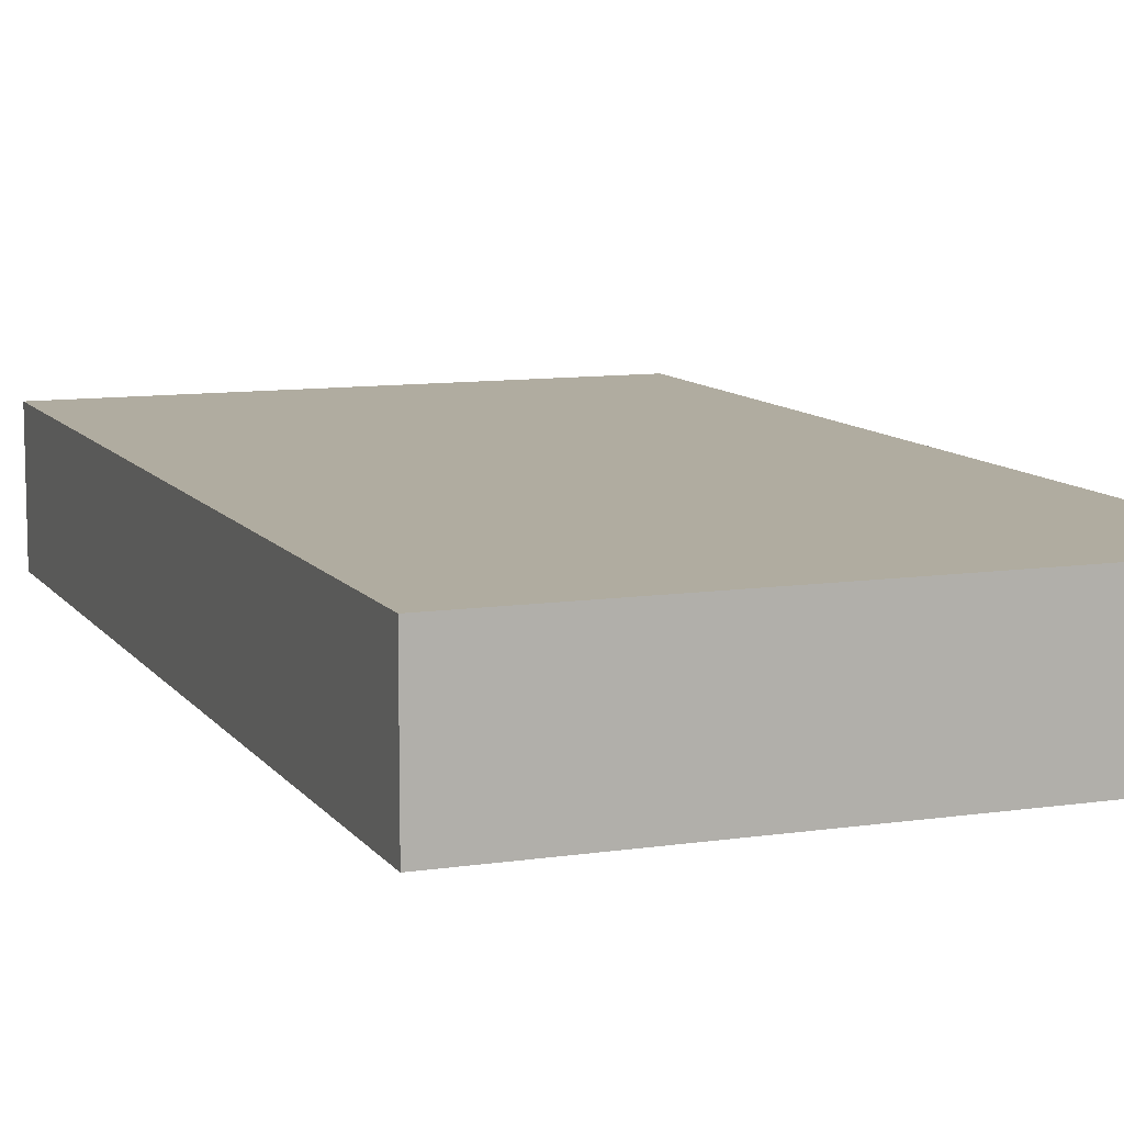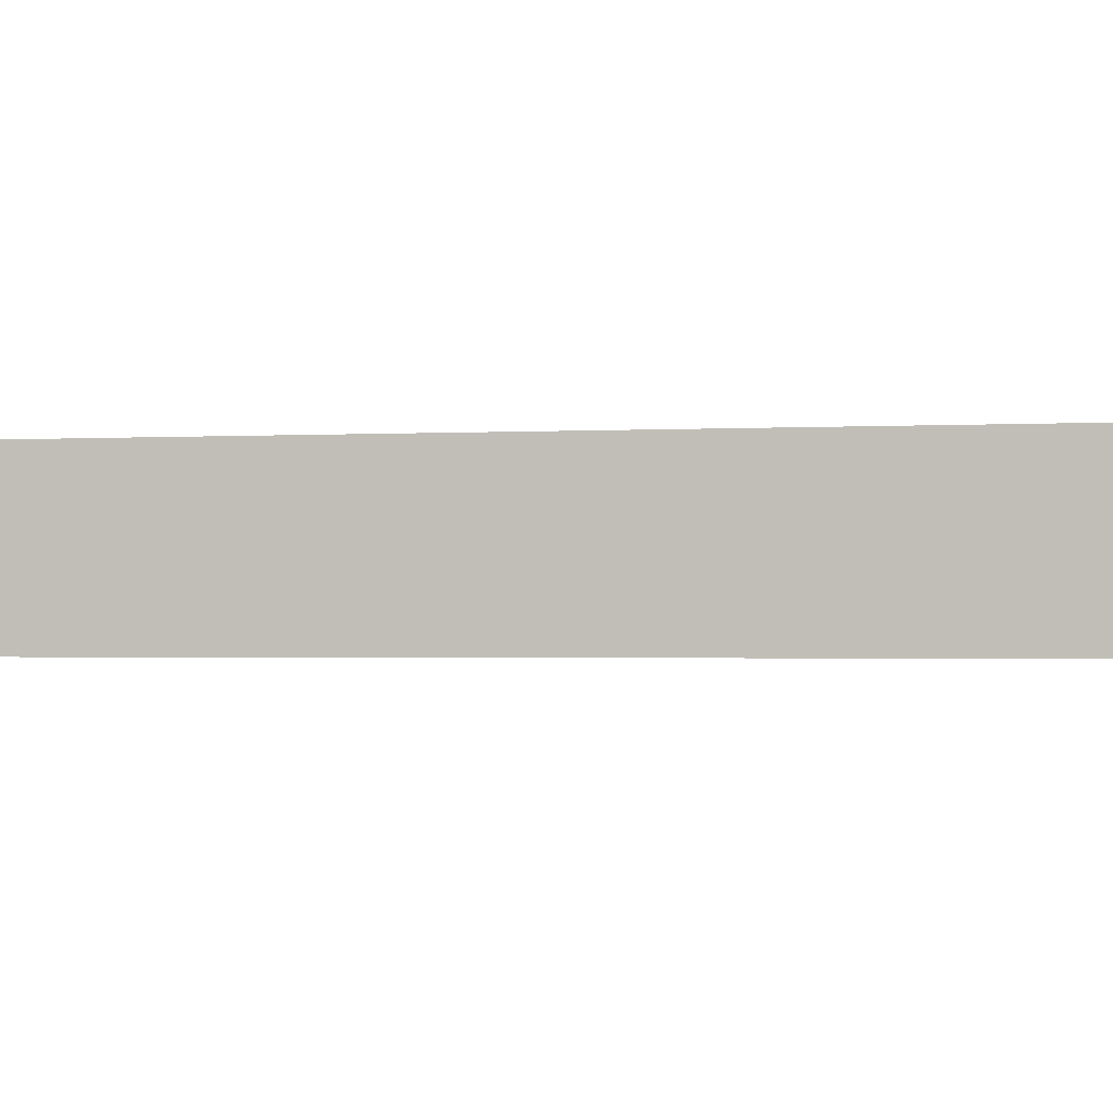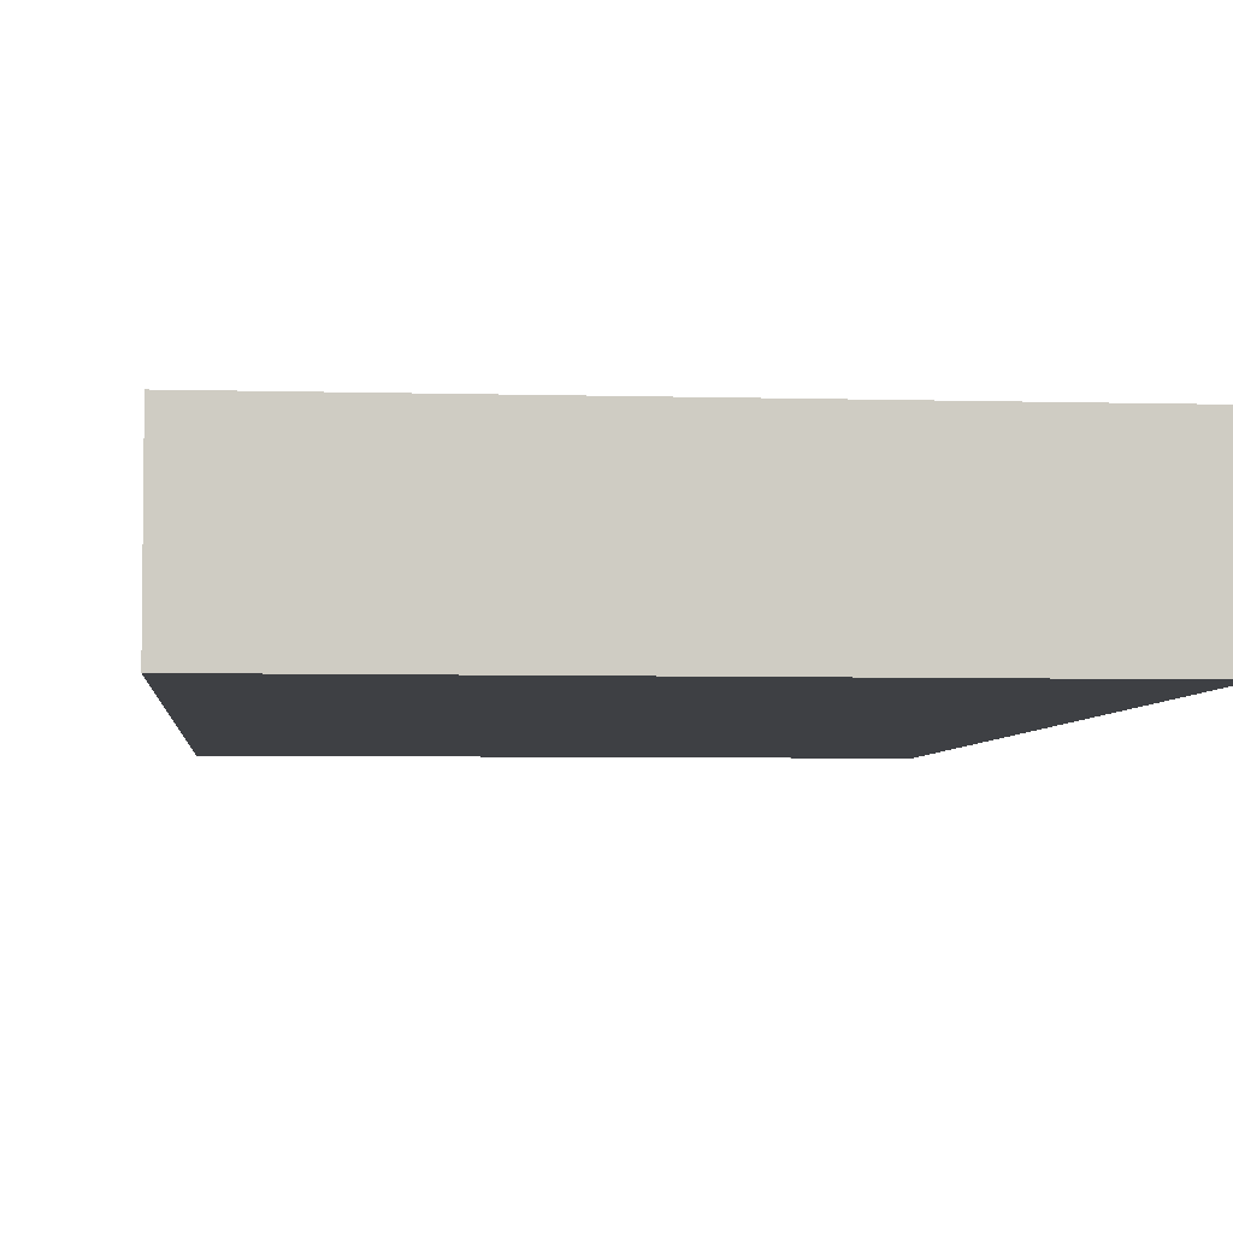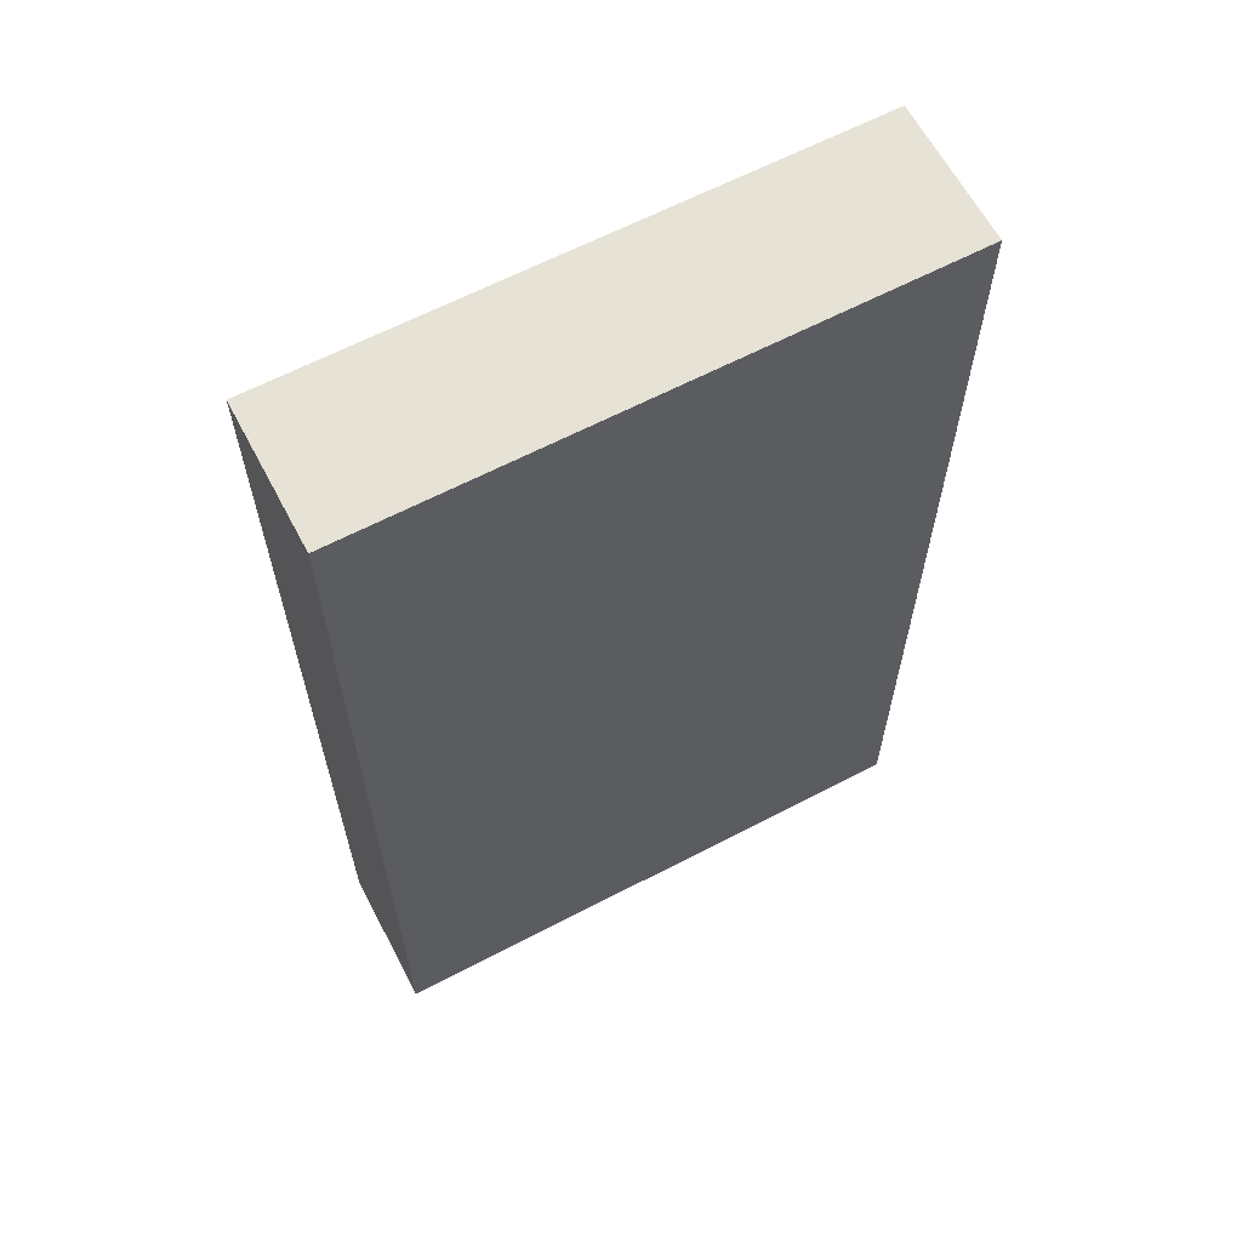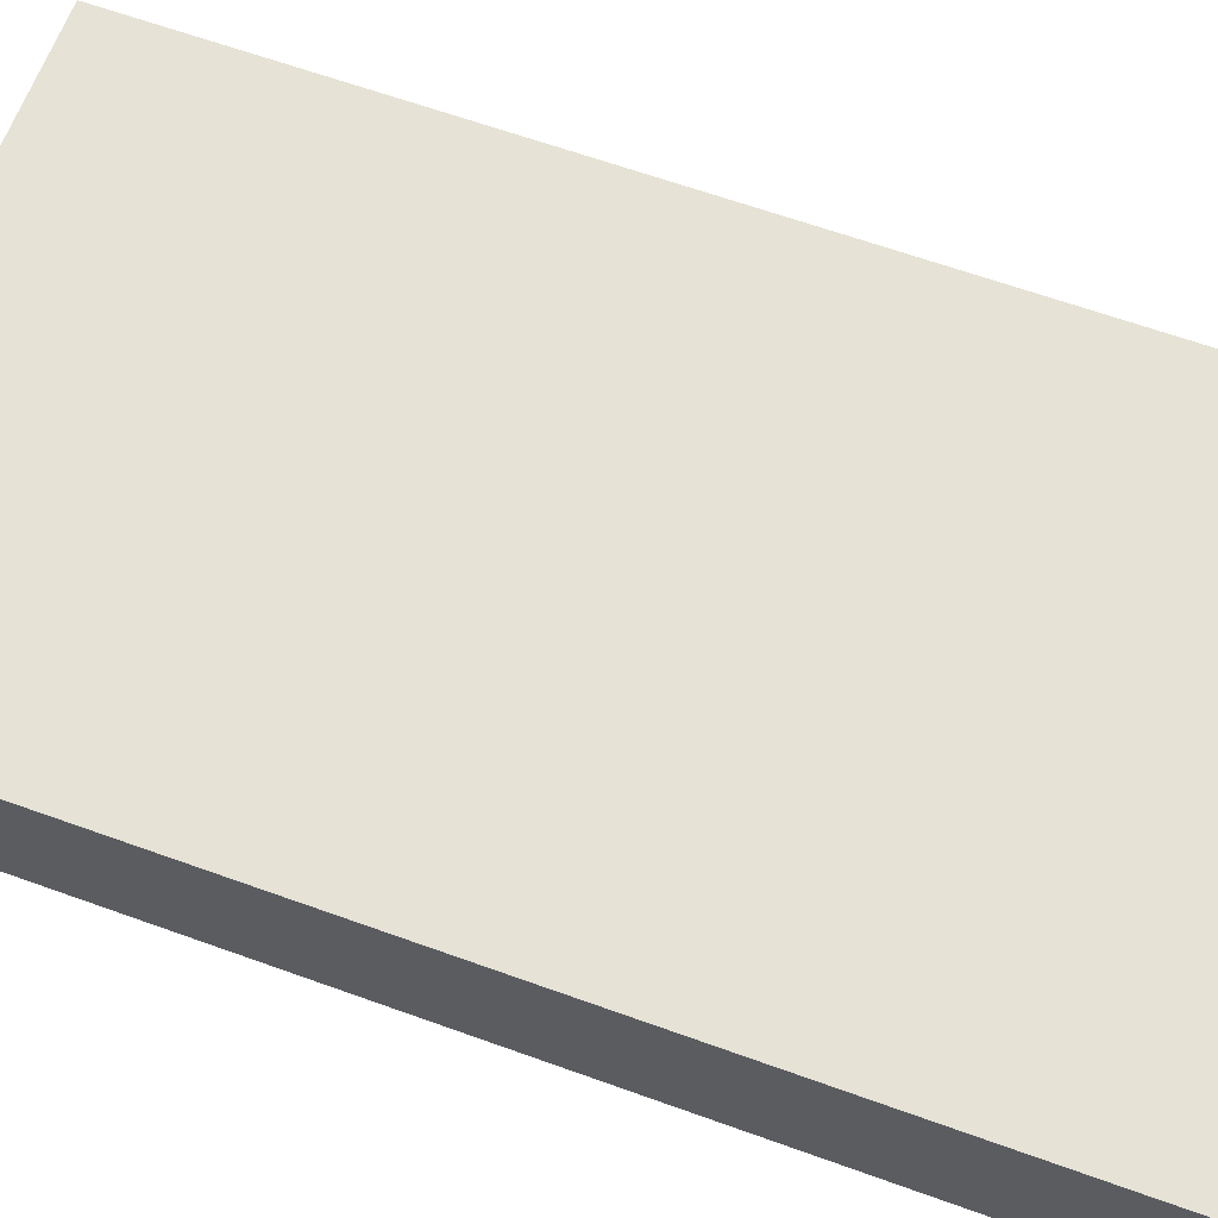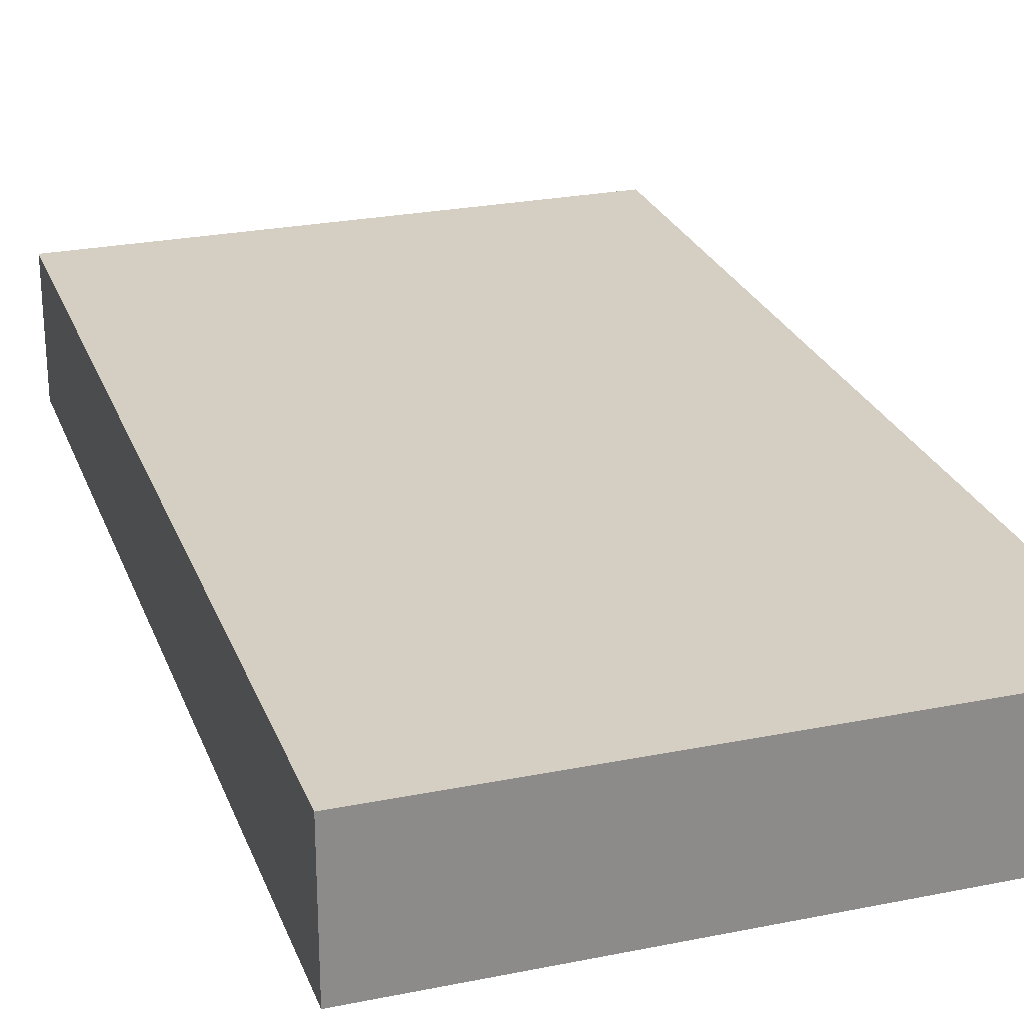
<metadata>
{"format":"obj","ext":"obj","renderer":"f3d","projection":"perspective","resolution":1024,"background":"white","views":[{"elev":9.9,"azim":159.0,"up":"+Z"},{"elev":-1.5,"azim":-77.1,"up":"+Z"},{"elev":-4.7,"azim":-5.4,"up":"+Z"},{"elev":63.5,"azim":152.2,"up":"+Y"},{"elev":63.9,"azim":-70.0,"up":"+Z"},{"elev":25.6,"azim":-17.9,"up":"+Z"}]}
</metadata>
<code>
o world_root
v 50 0 6.25
v 50 87.5 6.25
v 0 0 6.25
v 0 87.5 6.25
v 50 87.5 -6.25
v 50 0 -6.25
v 0 87.5 -6.25
v 0 0 -6.25
f 1/1 2/1 3/1
f 4/1 3/1 2/1
f 5/1 6/1 7/1
f 8/1 7/1 6/1
f 2/1 1/1 5/1
f 6/1 5/1 1/1
f 1/1 3/1 6/1
f 8/1 6/1 3/1
f 3/1 4/1 8/1
f 7/1 8/1 4/1
f 4/1 2/1 7/1
f 5/1 7/1 2/1

</code>
